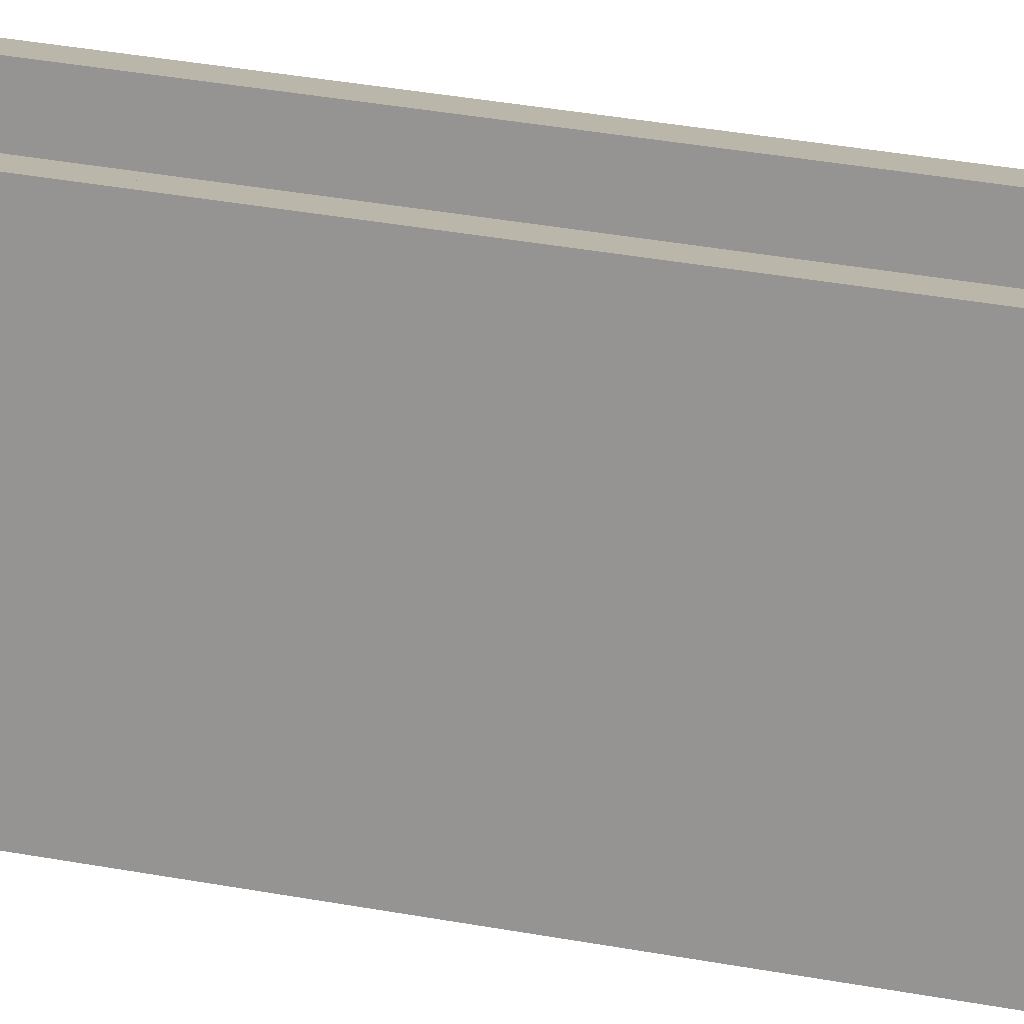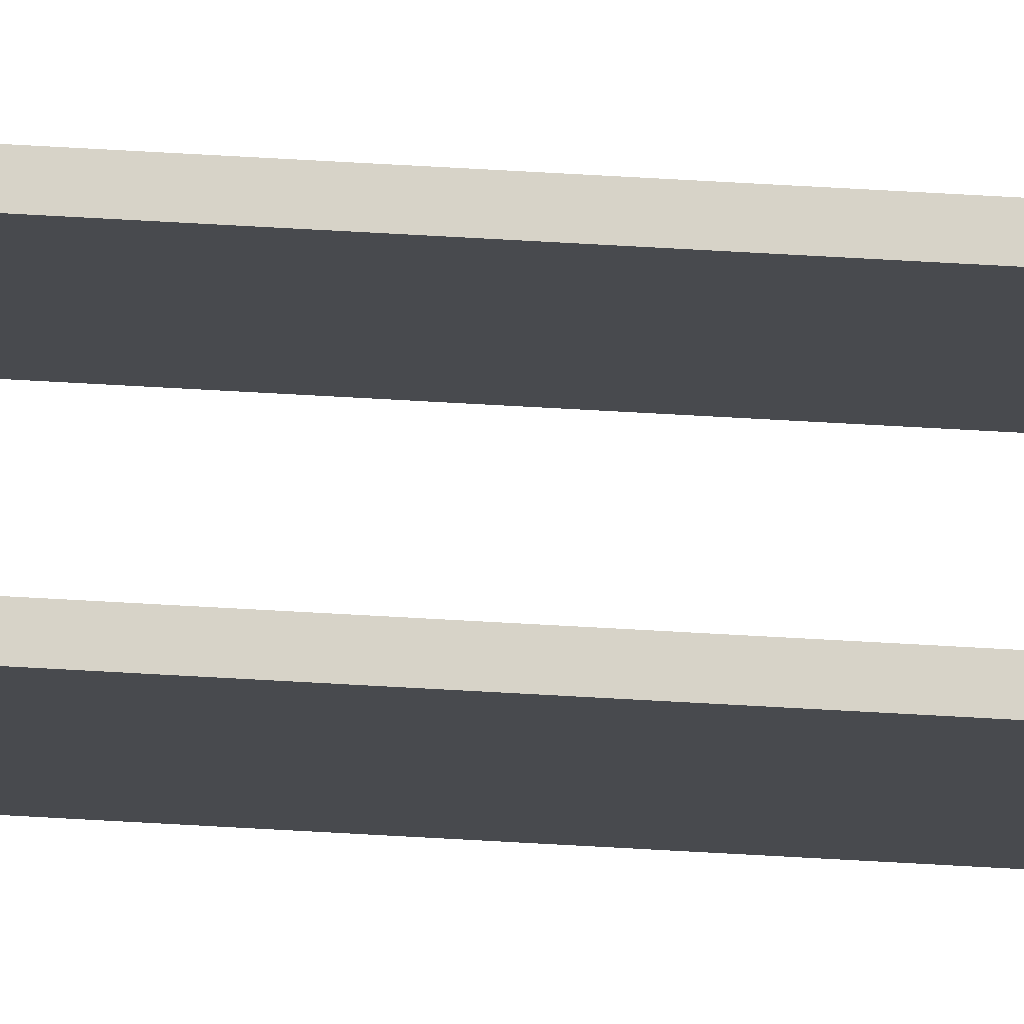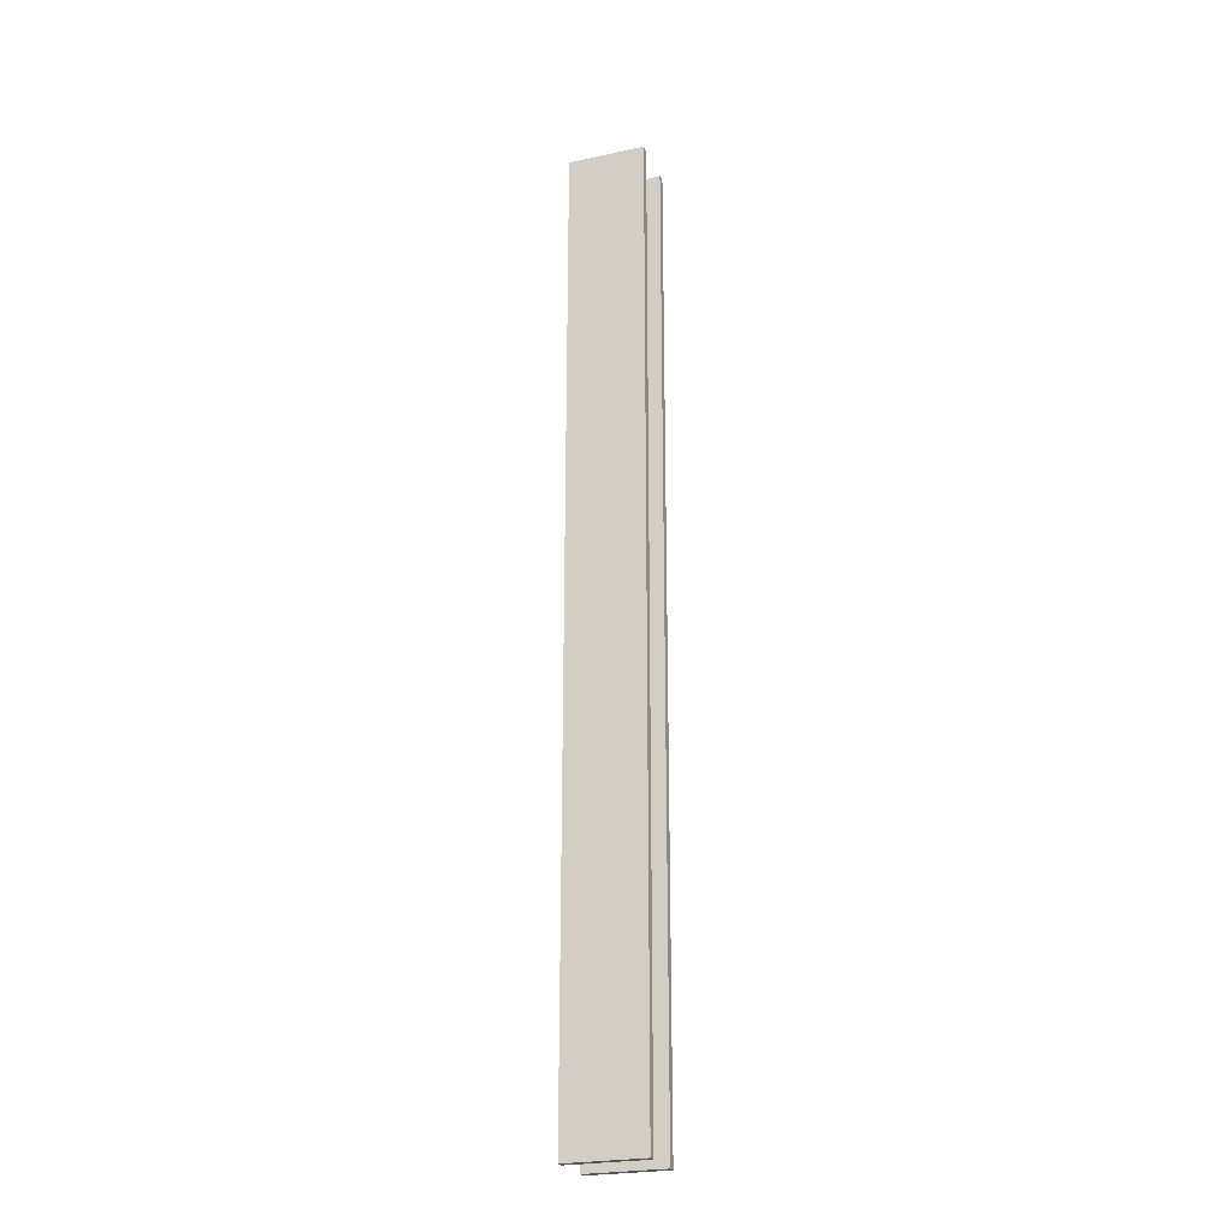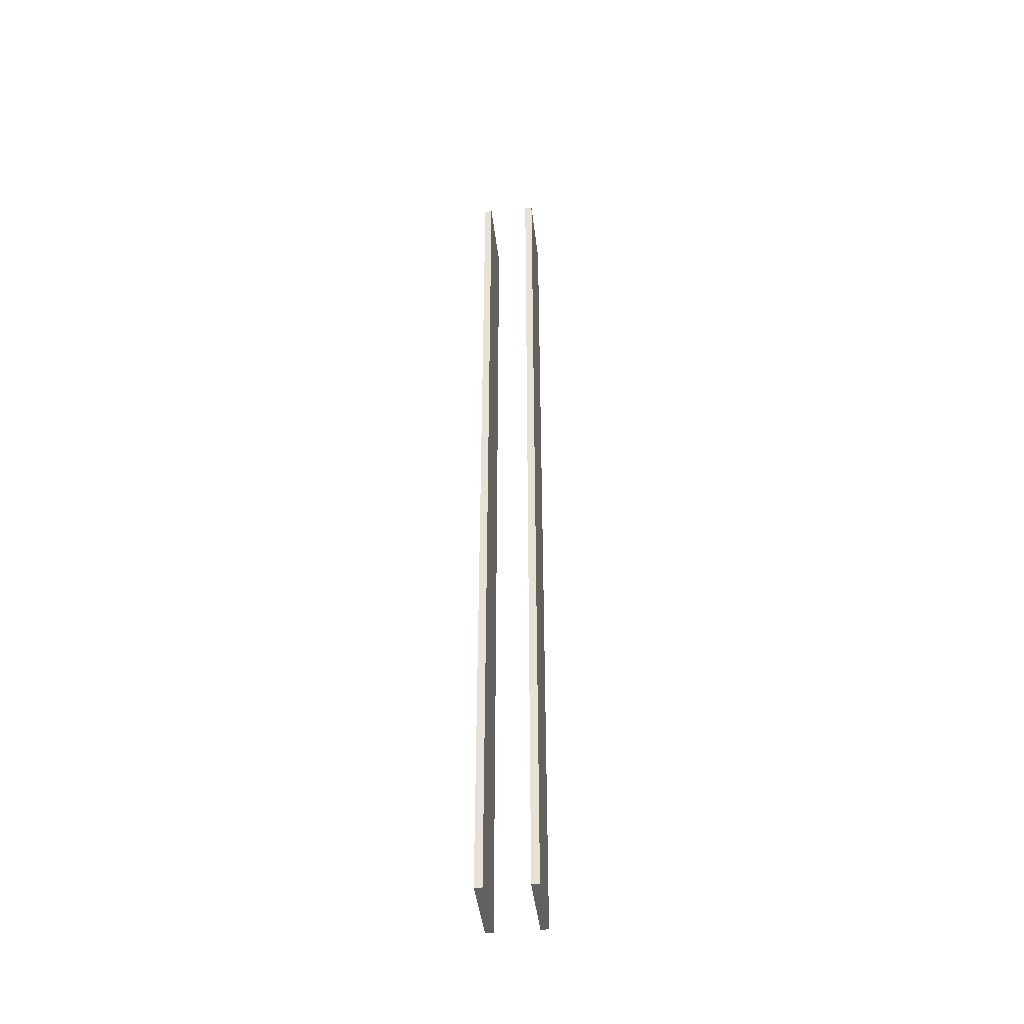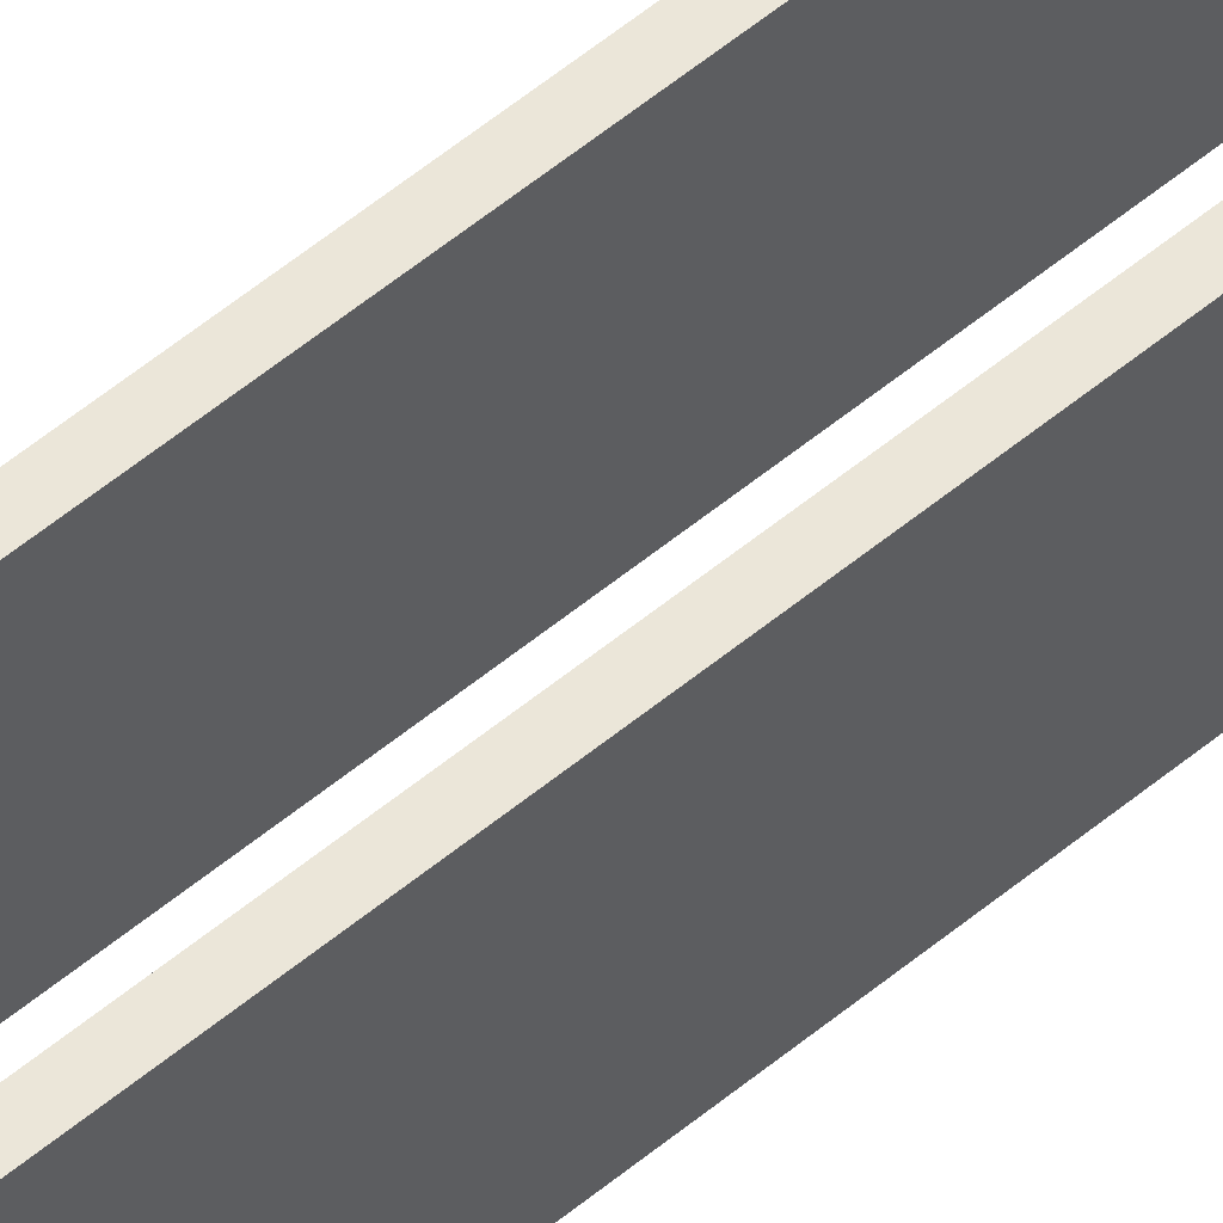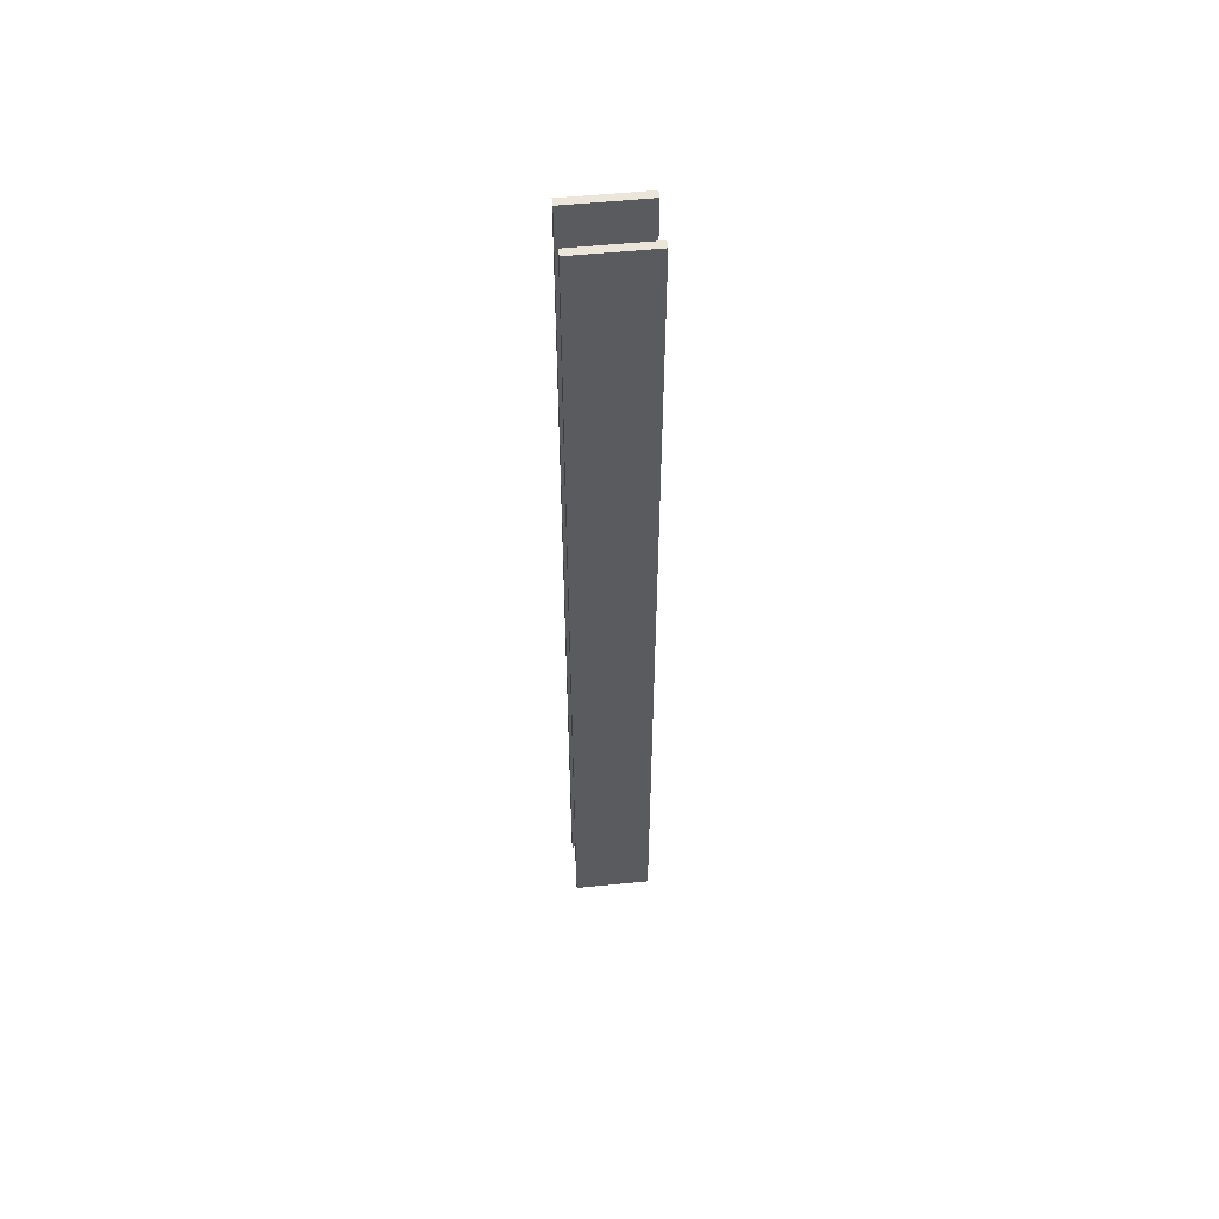
<metadata>
{"format":"obj","ext":"obj","renderer":"f3d","projection":"perspective","resolution":1024,"background":"white","views":[{"elev":14.0,"azim":120.5,"up":"+Y"},{"elev":76.9,"azim":-86.9,"up":"+Y"},{"elev":-24.6,"azim":109.3,"up":"+Z"},{"elev":-43.4,"azim":-173.3,"up":"+Z"},{"elev":57.3,"azim":49.4,"up":"+Y"},{"elev":55.3,"azim":-96.0,"up":"+Z"}]}
</metadata>
<code>
o 8:1:1
v 0.26 -0.1001 -10
v 0.26 -0.1001 0
v 0.22 -0.1001 0
v 0.22 -0.1001 -10
v 0.22 0.6999 -10
v 0.26 0.6999 -10
v 0.26 0.6999 -0
v 0.22 0.6999 -0
v 0.22 -0.1001 0
v 0.22 -0.1001 -10
v 0.26 -0.1001 0
v 0.22 0.6999 -0
f 4 1 2
f 4 2 3
f 4 5 6
f 1 4 6
f 1 6 7
f 1 7 2
f 3 2 7
f 3 7 8
f 5 4 3
f 5 3 8
f 6 5 8
f 6 8 7
o 7:1:1
v -0.26 0.6999 -10
v -0.26 0.6999 -0
v -0.22 0.6999 -0
v -0.22 0.6999 -10
v -0.22 -0.1001 -10
v -0.26 -0.1001 -10
v -0.26 -0.1001 0
v -0.22 -0.1001 0
v -0.26 -0.1001 0
v -0.26 -0.1001 -10
v -0.22 -0.1001 0
v -0.26 0.6999 -0
f 16 13 14
f 16 14 15
f 16 17 18
f 13 16 18
f 13 18 19
f 13 19 14
f 15 14 19
f 15 19 20
f 17 16 15
f 17 15 20
f 18 17 20
f 18 20 19
o 6:1:1
v 0.26 0.6999 -10
v 0.26 0.6999 -0
v 0.3 0.6999 -0
v 0.3 0.6999 -10
v 0.3 -0.1001 -10
v 0.26 -0.1001 -10
v 0.26 -0.1001 0
v 0.3 -0.1001 0
v 0.26 -0.1001 0
v 0.26 -0.1001 -10
v 0.3 -0.1001 0
v 0.26 0.6999 -0
f 28 25 26
f 28 26 27
f 28 29 30
f 25 28 30
f 25 30 31
f 25 31 26
f 27 26 31
f 27 31 32
f 29 28 27
f 29 27 32
f 30 29 32
f 30 32 31
o 5:1:1
v -0.26 -0.1001 -10
v -0.26 -0.1001 0
v -0.3 -0.1001 0
v -0.3 -0.1001 -10
v -0.3 0.6999 -10
v -0.26 0.6999 -10
v -0.26 0.6999 -0
v -0.3 0.6999 -0
v -0.3 -0.1001 0
v -0.3 -0.1001 -10
v -0.26 -0.1001 0
v -0.3 0.6999 -0
f 40 37 38
f 40 38 39
f 40 41 42
f 37 40 42
f 37 42 43
f 37 43 38
f 39 38 43
f 39 43 44
f 41 40 39
f 41 39 44
f 42 41 44
f 42 44 43

</code>
